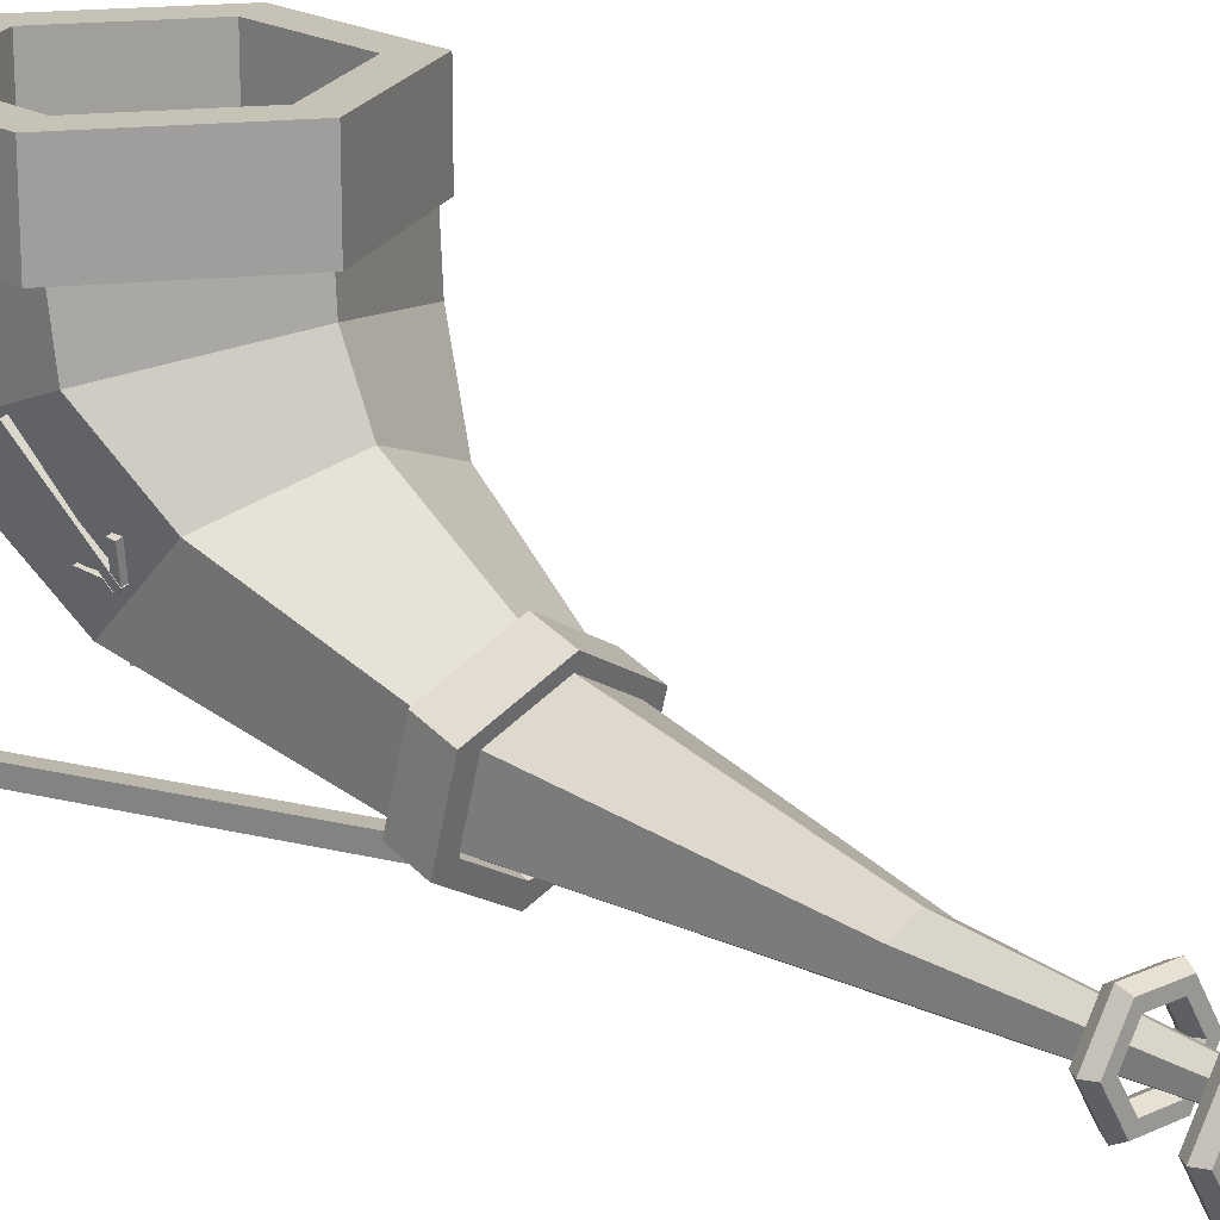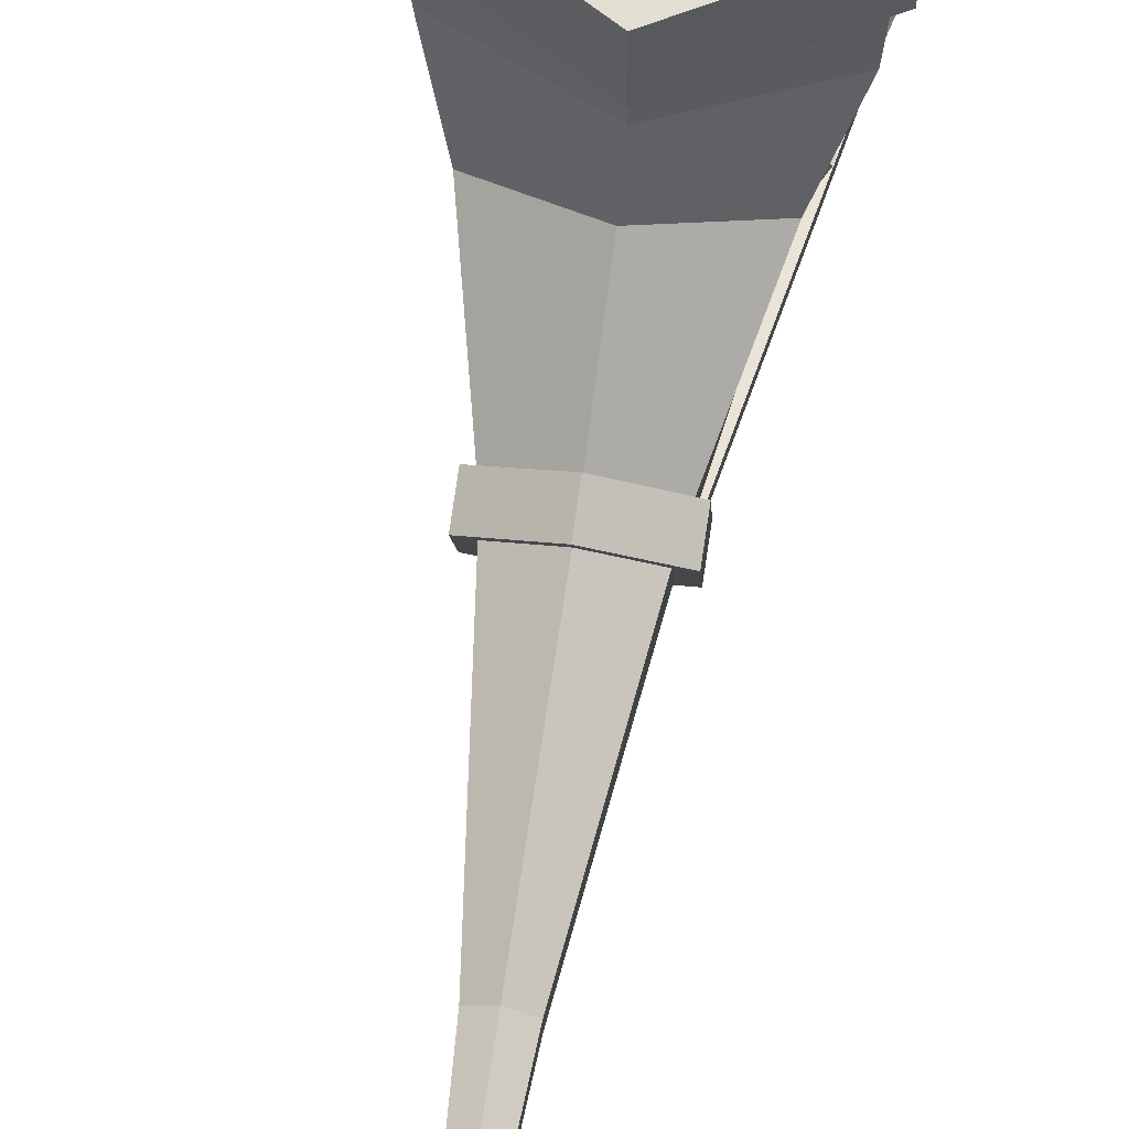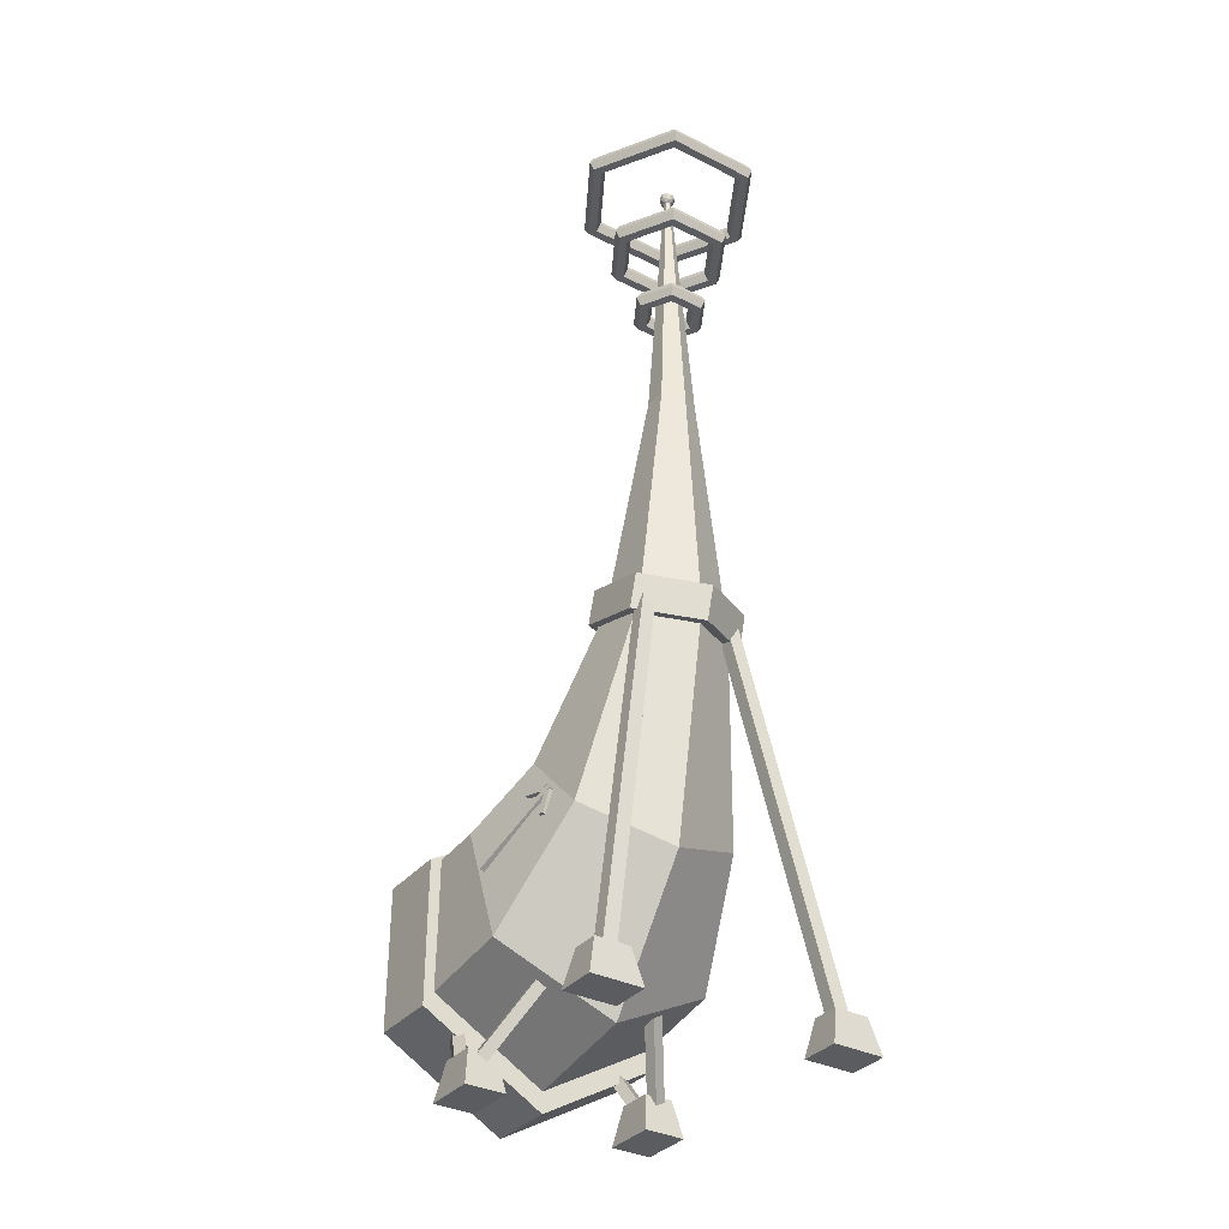
<metadata>
{"format":"obj","ext":"obj","renderer":"f3d","projection":"perspective","resolution":1024,"background":"white","views":[{"elev":19.2,"azim":138.5,"up":"+Z"},{"elev":67.5,"azim":-171.1,"up":"+Z"},{"elev":-34.8,"azim":146.1,"up":"+Y"}]}
</metadata>
<code>
o ConcreteSupport_Cube.006
v 0.6647 -0.000804 1.36
v 0.7267 0.3474 1.279
v 0.6647 -0.000804 0.865
v 0.7267 0.3474 0.9456
v 1.046 -0.000804 1.36
v 0.9835 0.3474 1.279
v 1.046 -0.000804 0.865
v 0.9835 0.3474 0.9456
v -0.6647 -0.000804 1.36
v -0.7267 0.3474 1.279
v -0.6647 -0.000804 0.865
v -0.7267 0.3474 0.9456
v -1.046 -0.000804 1.36
v -0.9835 0.3474 1.279
v -1.046 -0.000804 0.865
v -0.9835 0.3474 0.9456
f 1 2 4 3
f 3 4 8 7
f 7 8 6 5
f 5 6 2 1
f 3 7 5 1
f 8 4 2 6
f 9 11 12 10
f 11 15 16 12
f 15 13 14 16
f 13 9 10 14
f 11 9 13 15
f 16 14 10 12
o SupportLeg_Cylinder
v 0.8789 0.2321 1.108
v 0.7357 0.7881 1.467
v 0.9759 0.2315 1.148
v 0.8326 0.7875 1.506
v 0.9429 0.1718 1.228
v 0.7996 0.7278 1.586
v 0.8459 0.1724 1.188
v 0.7027 0.7284 1.546
v -0.8789 0.2321 1.108
v -0.7357 0.7881 1.467
v -0.9759 0.2315 1.148
v -0.8326 0.7875 1.506
v -0.9429 0.1718 1.228
v -0.7996 0.7278 1.586
v -0.8459 0.1724 1.188
v -0.7027 0.7284 1.546
f 17 18 20 19
f 19 20 22 21
f 20 18 24 22
f 21 22 24 23
f 23 24 18 17
f 17 19 21 23
f 25 27 28 26
f 27 29 30 28
f 28 30 32 26
f 29 31 32 30
f 31 25 26 32
f 25 31 29 27
o SupportLeg2_Cylinder.001
v 0.8536 0.1787 0.978
v 0.463 0.9341 0.4499
v 0.944 0.2311 0.9861
v 0.5533 0.9865 0.458
v 0.9102 0.2756 1.075
v 0.5196 1.031 0.5467
v 0.8199 0.2232 1.067
v 0.4292 0.9786 0.5386
v -0.8536 0.1787 0.978
v -0.463 0.9341 0.4499
v -0.944 0.2311 0.9861
v -0.5533 0.9865 0.458
v -0.9102 0.2756 1.075
v -0.5196 1.031 0.5467
v -0.8199 0.2232 1.067
v -0.4292 0.9786 0.5386
f 33 34 36 35
f 35 36 38 37
f 36 34 40 38
f 37 38 40 39
f 39 40 34 33
f 33 35 37 39
f 41 43 44 42
f 43 45 46 44
f 44 46 48 42
f 45 47 48 46
f 47 41 42 48
f 41 47 45 43
o Cube.001_Cube.008
v 0.8385 2.391 0.3034
v 0.8972 2.4 0.2903
v 0.7931 2.354 0.07591
v 0.8517 2.363 0.06279
v 0.8488 2.332 0.3105
v 0.9075 2.341 0.2974
v 0.8137 2.307 0.137
v 0.8724 2.316 0.1239
v 1.023 1.832 0.7539
v 1.081 1.841 0.7408
v 0.7917 2.353 0.06847
v 0.8503 2.361 0.05535
v 1.022 1.784 0.7179
v 1.08 1.793 0.7047
v 0.7907 2.305 0.03241
v 0.8494 2.314 0.01929
v 0.844 2.076 0.1177
v 0.9026 2.085 0.1046
v 0.8127 2.251 0.09439
v 0.8714 2.259 0.08126
v 0.8323 2.067 0.05963
v 0.891 2.076 0.04651
v 0.792 2.297 0.03279
v 0.8507 2.306 0.01967
v -0.8385 2.391 0.3034
v -0.8972 2.4 0.2903
v -0.7931 2.354 0.07591
v -0.8517 2.363 0.06279
v -0.8488 2.332 0.3105
v -0.9075 2.341 0.2974
v -0.8137 2.307 0.137
v -0.8724 2.316 0.1239
v -1.023 1.832 0.7539
v -1.081 1.841 0.7408
v -0.7917 2.353 0.06847
v -0.8503 2.361 0.05535
v -1.022 1.784 0.7179
v -1.08 1.793 0.7047
v -0.7907 2.305 0.03241
v -0.8494 2.314 0.01929
v -0.844 2.076 0.1177
v -0.9026 2.085 0.1046
v -0.8127 2.251 0.09439
v -0.8714 2.259 0.08126
v -0.8323 2.067 0.05963
v -0.891 2.076 0.04651
v -0.792 2.297 0.03279
v -0.8507 2.306 0.01967
f 49 50 52 51
f 51 52 56 55
f 55 56 54 53
f 53 54 50 49
f 51 55 53 49
f 56 52 50 54
f 57 58 60 59
f 59 60 64 63
f 63 64 62 61
f 61 62 58 57
f 59 63 61 57
f 64 60 58 62
f 65 66 68 67
f 67 68 72 71
f 71 72 70 69
f 69 70 66 65
f 67 71 69 65
f 72 68 66 70
f 73 75 76 74
f 75 79 80 76
f 79 77 78 80
f 77 73 74 78
f 75 73 77 79
f 80 78 74 76
f 81 83 84 82
f 83 87 88 84
f 87 85 86 88
f 85 81 82 86
f 83 81 85 87
f 88 86 82 84
f 89 91 92 90
f 91 95 96 92
f 95 93 94 96
f 93 89 90 94
f 91 89 93 95
f 96 94 90 92
o Cylinder_Cylinder.003
v 0 0.2473 1.98
v -0 0.5567 0.3028
v 1.085 0.8737 1.98
v 1.043 1.119 0.5189
v 1.085 2.126 1.98
v 1.043 2.243 0.9512
v -0 2.753 1.98
v -0 2.806 1.167
v -1.085 2.126 1.98
v -1.043 2.243 0.9512
v -1.085 0.8737 1.98
v -1.043 1.119 0.5189
v -0 0.3726 1.98
v 0.9764 0.9363 1.98
v 0.9764 2.064 1.98
v -0 2.627 1.98
v -0.9764 2.064 1.98
v -0.9764 0.9363 1.98
v 0.939 1.323 0.4145
v -0 0.8793 0.1036
v 0.939 2.212 1.036
v -0 2.656 1.347
v -0.939 2.212 1.036
v -0.939 1.323 0.4145
v 0 1.738 -0.5917
v 0.7929 2.067 -0.2728
v 0.7929 2.724 0.365
v 0 3.052 0.684
v -0.7929 2.724 0.365
v -0.7929 2.067 -0.2728
v 0.7136 2.1 -0.2409
v 0 1.804 -0.5279
v 0.7136 2.691 0.3332
v 0 2.986 0.6202
v -0.7136 2.691 0.3332
v -0.7136 2.1 -0.2409
v 0 3.855 -0.9888
v 0.4621 3.929 -0.7323
v 0.4621 4.076 -0.2194
v 0 4.149 0.03712
v -0.4621 4.076 -0.2194
v -0.4621 3.929 -0.7323
v 0.4159 3.936 -0.7067
v 0 3.87 -0.9375
v 0.4159 4.068 -0.245
v 0 4.134 -0.01418
v -0.4159 4.068 -0.245
v -0.4159 3.936 -0.7067
v 0 6.332 -0.8224
v 0.1857 6.333 -0.7151
v 0.1857 6.334 -0.5007
v 0 6.335 -0.3934
v -0.1857 6.334 -0.5007
v -0.1857 6.333 -0.7151
v 0.1672 6.333 -0.7044
v 0 6.332 -0.8009
v 0.1672 6.334 -0.5114
v 0 6.335 -0.4149
v -0.1672 6.334 -0.5114
v -0.1672 6.333 -0.7044
v 0 8.987 -0.6341
v 0.02714 8.987 -0.6185
v 0.02714 8.987 -0.5871
v 0 8.987 -0.5715
v -0.02714 8.987 -0.5871
v -0.02714 8.987 -0.6185
v 0.02442 8.987 -0.6169
v 0 8.987 -0.631
v 0.02442 8.987 -0.5887
v 0 8.987 -0.5746
v -0.02442 8.987 -0.5887
v -0.02442 8.987 -0.6169
f 97 98 100 99
f 99 100 102 101
f 101 102 104 103
f 103 104 106 105
f 117 118 130 129
f 105 106 108 107
f 107 108 98 97
f 103 105 113 112
f 99 101 111 110
f 105 107 114 113
f 97 99 110 109
f 101 103 112 111
f 107 97 109 114
f 111 112 118 117
f 110 111 117 115
f 109 110 115 116
f 114 109 116 120
f 113 114 120 119
f 112 113 119 118
f 108 106 125 126
f 120 116 128 132
f 98 108 126 121
f 115 117 129 127
f 119 120 132 131
f 127 129 141 139
f 122 121 133 134
f 131 132 144 143
f 125 124 136 137
f 128 127 139 140
f 130 131 143 142
f 106 104 124 125
f 100 98 121 122
f 104 102 123 124
f 118 119 131 130
f 102 100 122 123
f 116 115 127 128
f 134 133 145 146
f 143 144 156 155
f 137 136 148 149
f 140 139 151 152
f 142 143 155 154
f 136 135 147 148
f 126 125 137 138
f 132 128 140 144
f 123 122 134 135
f 129 130 142 141
f 121 126 138 133
f 124 123 135 136
f 146 145 157 158
f 155 156 168 167
f 149 148 160 161
f 152 151 163 164
f 154 155 167 166
f 148 147 159 160
f 139 141 153 151
f 138 137 149 150
f 144 140 152 156
f 135 134 146 147
f 141 142 154 153
f 133 138 150 145
f 158 157 164 163
f 160 159 165 166
f 157 162 168 164
f 161 160 166 167
f 159 158 163 165
f 162 161 167 168
f 151 153 165 163
f 150 149 161 162
f 156 152 164 168
f 147 146 158 159
f 153 154 166 165
f 145 150 162 157
o Band7.002_Circle.002
v 0 0.1573 2.059
v -1.164 0.8292 2.059
v -1.164 2.173 2.059
v 0 2.845 2.059
v 1.164 2.173 2.059
v 1.164 0.8292 2.059
v 0 0.1573 1.398
v -1.164 0.8292 1.398
v -1.164 2.173 1.398
v 0 2.845 1.398
v 1.164 2.173 1.398
v 1.164 0.8292 1.398
v 0 0.48 1.398
v -0.8843 0.9906 1.398
v -0.8843 2.012 1.398
v 0 2.522 1.398
v 0.8843 2.012 1.398
v 0.8843 0.9906 1.398
v 0 0.477 2.059
v -0.887 0.9891 2.059
v -0.887 2.013 2.059
v 0 2.525 2.059
v 0.887 2.013 2.059
v 0.887 0.9891 2.059
f 174 169 175 180
f 172 173 179 178
f 170 171 177 176
f 173 174 180 179
f 171 172 178 177
f 169 170 176 175
f 179 180 186 185
f 177 178 184 183
f 175 176 182 181
f 180 175 181 186
f 178 179 185 184
f 176 177 183 182
f 169 174 192 187
f 173 172 190 191
f 171 170 188 189
f 174 173 191 192
f 172 171 189 190
f 170 169 187 188
f 182 183 189 188
f 183 184 190 189
f 184 185 191 190
f 185 186 192 191
f 186 181 187 192
f 181 182 188 187
o Icosphere
v -0 8.923 -0.599
v 0.05529 8.966 -0.5588
v -0.02112 8.966 -0.534
v -0.06834 8.966 -0.599
v -0.02112 8.966 -0.664
v 0.05529 8.966 -0.6391
v 0.02112 9.034 -0.534
v -0.05529 9.034 -0.5588
v -0.05529 9.034 -0.6391
v 0.02112 9.034 -0.664
v 0.06834 9.034 -0.599
v -0 9.076 -0.599
v -0.01241 8.935 -0.5608
v 0.0325 8.935 -0.5754
v 0.02008 8.96 -0.5372
v 0.065 8.96 -0.599
v 0.0325 8.935 -0.6226
v -0.04017 8.935 -0.599
v -0.05258 8.96 -0.5608
v -0.01241 8.935 -0.6372
v -0.05258 8.96 -0.6372
v 0.02008 8.96 -0.6608
v 0.07267 9 -0.5754
v 0.07267 9 -0.6226
v -0 9 -0.5226
v 0.04491 9 -0.5372
v -0.07267 9 -0.5754
v -0.04491 9 -0.5372
v -0.04491 9 -0.6608
v -0.07267 9 -0.6226
v 0.04491 9 -0.6608
v -0 9 -0.6754
v 0.05258 9.04 -0.5608
v -0.02008 9.04 -0.5372
v -0.065 9.04 -0.599
v -0.02008 9.04 -0.6608
v 0.05258 9.04 -0.6372
v 0.01241 9.065 -0.5608
v 0.04017 9.065 -0.599
v -0.0325 9.065 -0.5754
v -0.0325 9.065 -0.6226
v 0.01241 9.065 -0.6372
f 193 206 205
f 194 206 208
f 193 205 210
f 193 210 212
f 193 212 209
f 194 208 215
f 195 207 217
f 196 211 219
f 197 213 221
f 198 214 223
f 194 215 218
f 195 217 220
f 196 219 222
f 197 221 224
f 198 223 216
f 199 225 230
f 200 226 232
f 201 227 233
f 202 228 234
f 203 229 231
f 231 234 204
f 231 229 234
f 229 202 234
f 234 233 204
f 234 228 233
f 228 201 233
f 233 232 204
f 233 227 232
f 227 200 232
f 232 230 204
f 232 226 230
f 226 199 230
f 230 231 204
f 230 225 231
f 225 203 231
f 216 229 203
f 216 223 229
f 223 202 229
f 224 228 202
f 224 221 228
f 221 201 228
f 222 227 201
f 222 219 227
f 219 200 227
f 220 226 200
f 220 217 226
f 217 199 226
f 218 225 199
f 218 215 225
f 215 203 225
f 223 224 202
f 223 214 224
f 214 197 224
f 221 222 201
f 221 213 222
f 213 196 222
f 219 220 200
f 219 211 220
f 211 195 220
f 217 218 199
f 217 207 218
f 207 194 218
f 215 216 203
f 215 208 216
f 208 198 216
f 209 214 198
f 209 212 214
f 212 197 214
f 212 213 197
f 212 210 213
f 210 196 213
f 210 211 196
f 210 205 211
f 205 195 211
f 208 209 198
f 208 206 209
f 206 193 209
f 205 207 195
f 205 206 207
f 206 194 207
o Torus.003
v 0.615 8.25 -0.6
v 0.57 8.328 -0.6
v 0.48 8.328 -0.6
v 0.435 8.25 -0.6
v 0.48 8.172 -0.6
v 0.57 8.172 -0.6
v 0.3075 8.25 -1.133
v 0.285 8.328 -1.094
v 0.24 8.328 -1.016
v 0.2175 8.25 -0.9767
v 0.24 8.172 -1.016
v 0.285 8.172 -1.094
v -0.3075 8.25 -1.133
v -0.285 8.328 -1.094
v -0.24 8.328 -1.016
v -0.2175 8.25 -0.9767
v -0.24 8.172 -1.016
v -0.285 8.172 -1.094
v -0.615 8.25 -0.6
v -0.57 8.328 -0.6
v -0.48 8.328 -0.6
v -0.435 8.25 -0.6
v -0.48 8.172 -0.6
v -0.57 8.172 -0.6
v -0.3075 8.25 -0.06739
v -0.285 8.328 -0.1064
v -0.24 8.328 -0.1843
v -0.2175 8.25 -0.2233
v -0.24 8.172 -0.1843
v -0.285 8.172 -0.1064
v 0.3075 8.25 -0.06739
v 0.285 8.328 -0.1064
v 0.24 8.328 -0.1843
v 0.2175 8.25 -0.2233
v 0.24 8.172 -0.1843
v 0.285 8.172 -0.1064
f 235 241 242 236
f 236 242 243 237
f 237 243 244 238
f 238 244 245 239
f 239 245 246 240
f 240 246 241 235
f 241 247 248 242
f 242 248 249 243
f 243 249 250 244
f 244 250 251 245
f 245 251 252 246
f 246 252 247 241
f 247 253 254 248
f 248 254 255 249
f 249 255 256 250
f 250 256 257 251
f 251 257 258 252
f 252 258 253 247
f 253 259 260 254
f 254 260 261 255
f 255 261 262 256
f 256 262 263 257
f 257 263 264 258
f 258 264 259 253
f 259 265 266 260
f 260 266 267 261
f 261 267 268 262
f 262 268 269 263
f 263 269 270 264
f 264 270 265 259
f 265 235 236 266
f 266 236 237 267
f 267 237 238 268
f 268 238 239 269
f 269 239 240 270
f 270 240 235 265
o Torus.004
v 0.915 9 -0.6
v 0.87 9.078 -0.6
v 0.78 9.078 -0.6
v 0.735 9 -0.6
v 0.78 8.922 -0.6
v 0.87 8.922 -0.6
v 0.4575 9 -1.392
v 0.435 9.078 -1.353
v 0.39 9.078 -1.276
v 0.3675 9 -1.237
v 0.39 8.922 -1.276
v 0.435 8.922 -1.353
v -0.4575 9 -1.392
v -0.435 9.078 -1.353
v -0.39 9.078 -1.276
v -0.3675 9 -1.237
v -0.39 8.922 -1.276
v -0.435 8.922 -1.353
v -0.915 9 -0.6
v -0.87 9.078 -0.6
v -0.78 9.078 -0.6
v -0.735 9 -0.6
v -0.78 8.922 -0.6
v -0.87 8.922 -0.6
v -0.4575 9 0.1924
v -0.435 9.078 0.1534
v -0.39 9.078 0.0755
v -0.3675 9 0.03653
v -0.39 8.922 0.0755
v -0.435 8.922 0.1534
v 0.4575 9 0.1924
v 0.435 9.078 0.1534
v 0.39 9.078 0.0755
v 0.3675 9 0.03653
v 0.39 8.922 0.0755
v 0.435 8.922 0.1534
f 271 277 278 272
f 272 278 279 273
f 273 279 280 274
f 274 280 281 275
f 275 281 282 276
f 276 282 277 271
f 277 283 284 278
f 278 284 285 279
f 279 285 286 280
f 280 286 287 281
f 281 287 288 282
f 282 288 283 277
f 283 289 290 284
f 284 290 291 285
f 285 291 292 286
f 286 292 293 287
f 287 293 294 288
f 288 294 289 283
f 289 295 296 290
f 290 296 297 291
f 291 297 298 292
f 292 298 299 293
f 293 299 300 294
f 294 300 295 289
f 295 301 302 296
f 296 302 303 297
f 297 303 304 298
f 298 304 305 299
f 299 305 306 300
f 300 306 301 295
f 301 271 272 302
f 302 272 273 303
f 303 273 274 304
f 304 274 275 305
f 305 275 276 306
f 306 276 271 301
o Torus.005
v 0.375 7.5 -0.6
v 0.33 7.578 -0.6
v 0.24 7.578 -0.6
v 0.195 7.5 -0.6
v 0.24 7.422 -0.6
v 0.33 7.422 -0.6
v 0.1875 7.5 -0.9248
v 0.165 7.578 -0.8858
v 0.12 7.578 -0.8078
v 0.0975 7.5 -0.7689
v 0.12 7.422 -0.8078
v 0.165 7.422 -0.8858
v -0.1875 7.5 -0.9248
v -0.165 7.578 -0.8858
v -0.12 7.578 -0.8078
v -0.0975 7.5 -0.7689
v -0.12 7.422 -0.8078
v -0.165 7.422 -0.8858
v -0.375 7.5 -0.6
v -0.33 7.578 -0.6
v -0.24 7.578 -0.6
v -0.195 7.5 -0.6
v -0.24 7.422 -0.6
v -0.33 7.422 -0.6
v -0.1875 7.5 -0.2752
v -0.165 7.578 -0.3142
v -0.12 7.578 -0.3922
v -0.0975 7.5 -0.4311
v -0.12 7.422 -0.3922
v -0.165 7.422 -0.3142
v 0.1875 7.5 -0.2752
v 0.165 7.578 -0.3142
v 0.12 7.578 -0.3922
v 0.0975 7.5 -0.4311
v 0.12 7.422 -0.3922
v 0.165 7.422 -0.3142
f 307 313 314 308
f 308 314 315 309
f 309 315 316 310
f 310 316 317 311
f 311 317 318 312
f 312 318 313 307
f 313 319 320 314
f 314 320 321 315
f 315 321 322 316
f 316 322 323 317
f 317 323 324 318
f 318 324 319 313
f 319 325 326 320
f 320 326 327 321
f 321 327 328 322
f 322 328 329 323
f 323 329 330 324
f 324 330 325 319
f 325 331 332 326
f 326 332 333 327
f 327 333 334 328
f 328 334 335 329
f 329 335 336 330
f 330 336 331 325
f 331 337 338 332
f 332 338 339 333
f 333 339 340 334
f 334 340 341 335
f 335 341 342 336
f 336 342 337 331
f 337 307 308 338
f 338 308 309 339
f 339 309 310 340
f 340 310 311 341
f 341 311 312 342
f 342 312 307 337
o ConcreteSupport.001_Cube.001
v 1.335 2.1e-05 -0.9749
v 1.258 0.3332 -1.034
v 0.8611 2.1e-05 -0.9749
v 0.9382 0.3332 -1.034
v 1.258 0.3332 -1.28
v 0.8611 2.1e-05 -1.339
v 0.9382 0.3332 -1.28
v 1.335 2.1e-05 -0.9749
v 1.258 0.3332 -1.034
v 0.8611 2.1e-05 -0.9749
v 1.335 2.1e-05 -1.339
v 1.258 0.3332 -1.28
v 0.8611 2.1e-05 -1.339
v 0.9382 0.3332 -1.28
v -1.335 2.1e-05 -0.9749
v -1.258 0.3332 -1.034
v -0.8611 2.1e-05 -0.9749
v -0.9382 0.3332 -1.034
v -1.258 0.3332 -1.28
v -0.8611 2.1e-05 -1.339
v -0.9382 0.3332 -1.28
v -1.335 2.1e-05 -0.9749
v -1.258 0.3332 -1.034
v -0.8611 2.1e-05 -0.9749
v -1.335 2.1e-05 -1.339
v -1.258 0.3332 -1.28
v -0.8611 2.1e-05 -1.339
v -0.9382 0.3332 -1.28
f 343 344 346 345
f 345 346 349 348
f 349 346 344 347
f 355 356 354 353
f 353 354 351 350
f 352 355 353 350
f 357 359 360 358
f 359 362 363 360
f 363 361 358 360
f 369 367 368 370
f 367 364 365 368
f 366 364 367 369
o Cube
v -1.144 0.3094 -1.082
v -0.4827 3.972 -0.7042
v -1.142 0.3222 -1.208
v -0.4813 3.984 -0.8303
v -1.019 0.287 -1.083
v -0.3579 3.949 -0.705
v -1.017 0.2998 -1.209
v -0.3565 3.962 -0.8312
v 1.144 0.3094 -1.082
v 0.4827 3.972 -0.7042
v 1.142 0.3222 -1.208
v 0.4813 3.984 -0.8303
v 1.019 0.287 -1.083
v 0.3579 3.949 -0.705
v 1.017 0.2998 -1.209
v 0.3565 3.962 -0.8312
f 371 372 374 373
f 373 374 378 377
f 377 378 376 375
f 375 376 372 371
f 373 377 375 371
f 378 374 372 376
f 379 381 382 380
f 381 385 386 382
f 385 383 384 386
f 383 379 380 384
f 381 379 383 385
f 386 384 380 382
o Band7.003_Circle.002
v 0 3.67 -1.066
v -0.5714 3.762 -0.7495
v -0.5714 3.945 -0.1157
v 0 4.037 0.2012
v 0.5714 3.945 -0.1157
v 0.5714 3.762 -0.7495
v 0 3.982 -1.157
v -0.5714 4.073 -0.8398
v -0.5714 4.257 -0.206
v 0 4.349 0.1109
v 0.5714 4.257 -0.206
v 0.5714 4.073 -0.8398
v 0 4.026 -1.004
v -0.4342 4.095 -0.7636
v -0.4342 4.235 -0.2821
v 0 4.305 -0.04126
v 0.4342 4.235 -0.2821
v 0.4342 4.095 -0.7636
v 0 3.713 -0.9156
v -0.4355 3.783 -0.6741
v -0.4355 3.923 -0.1911
v 0 3.993 0.05043
v 0.4355 3.923 -0.1911
v 0.4355 3.783 -0.6741
f 392 387 393 398
f 390 391 397 396
f 388 389 395 394
f 391 392 398 397
f 389 390 396 395
f 387 388 394 393
f 397 398 404 403
f 395 396 402 401
f 393 394 400 399
f 398 393 399 404
f 396 397 403 402
f 394 395 401 400
f 387 392 410 405
f 391 390 408 409
f 389 388 406 407
f 392 391 409 410
f 390 389 407 408
f 388 387 405 406
f 400 401 407 406
f 401 402 408 407
f 402 403 409 408
f 403 404 410 409
f 404 399 405 410
f 399 400 406 405

</code>
